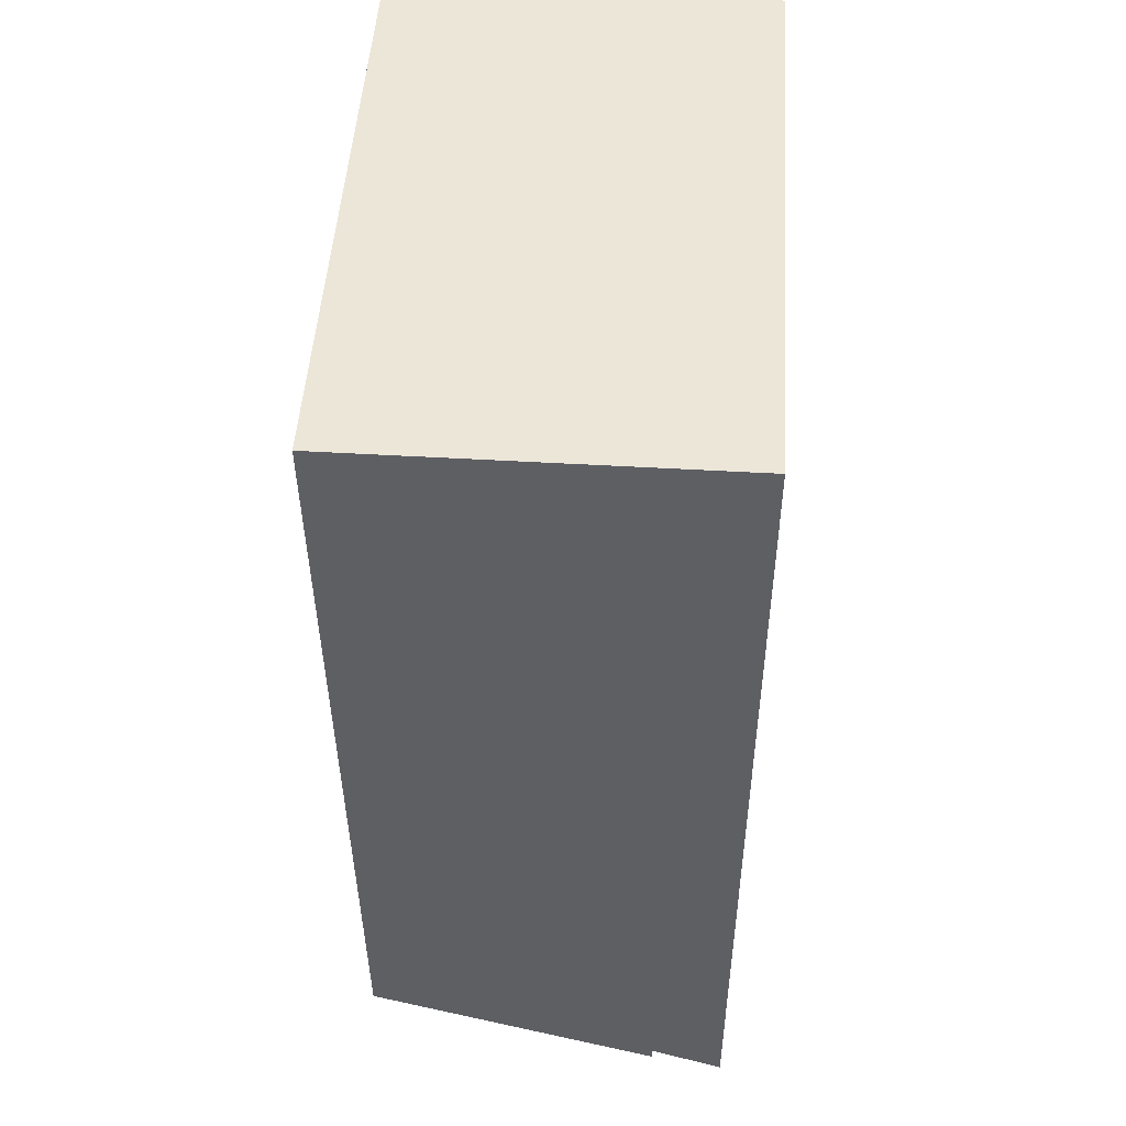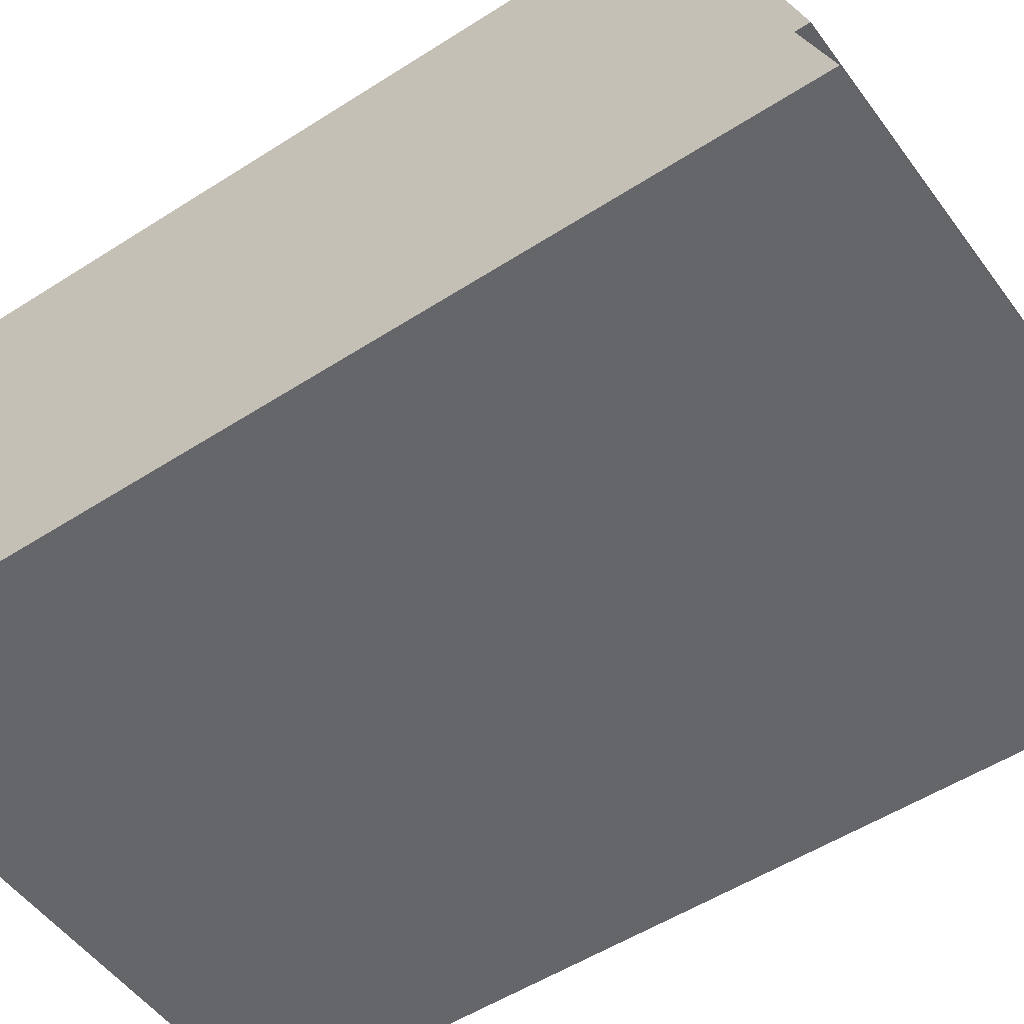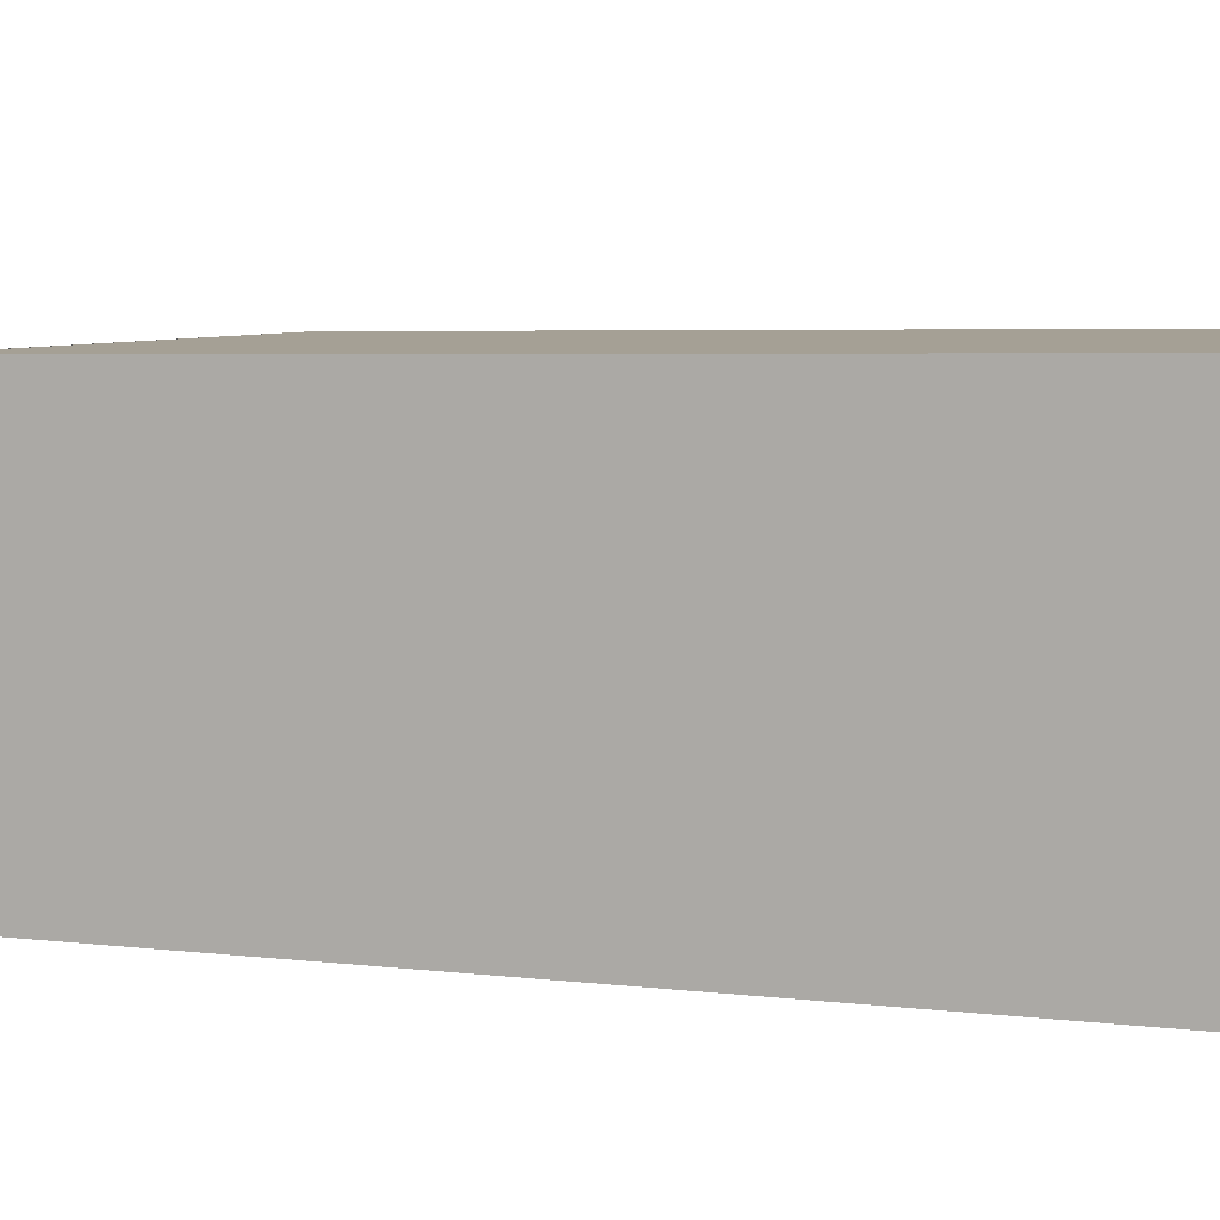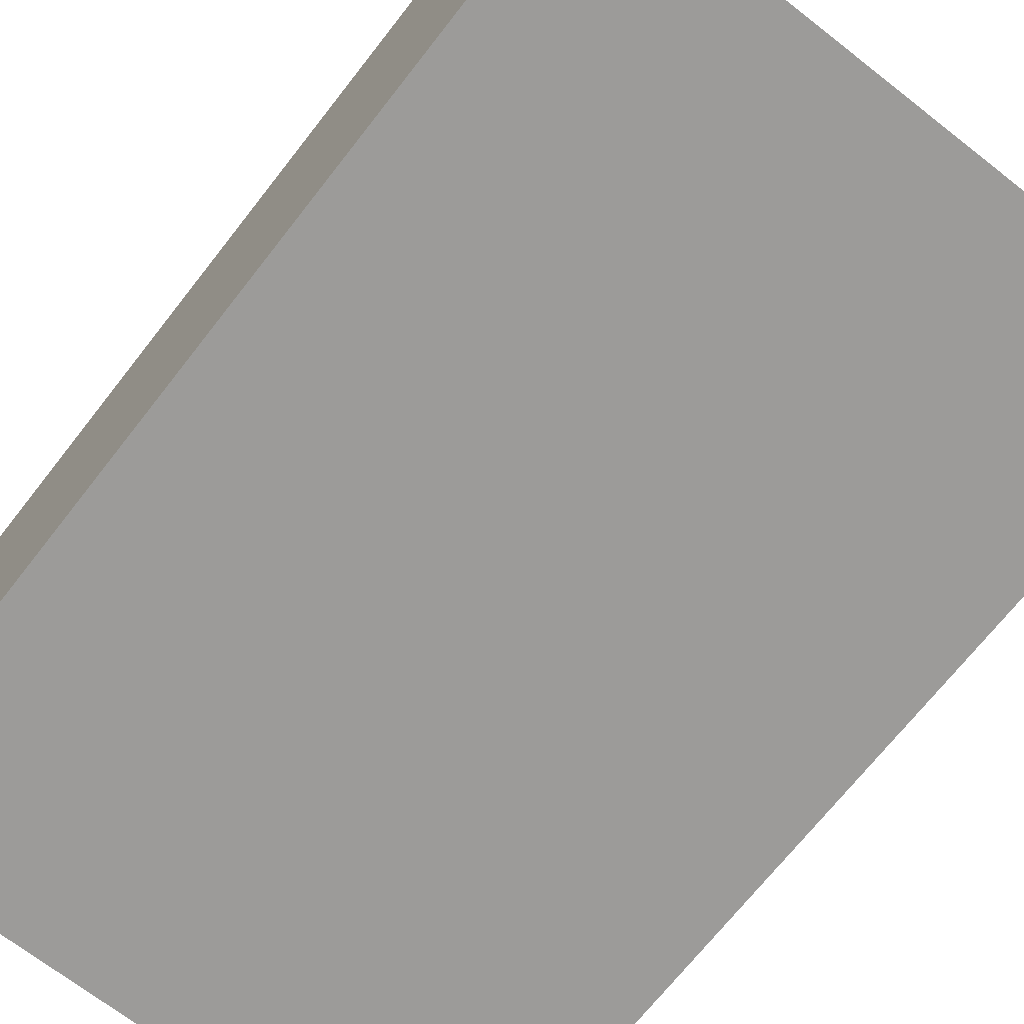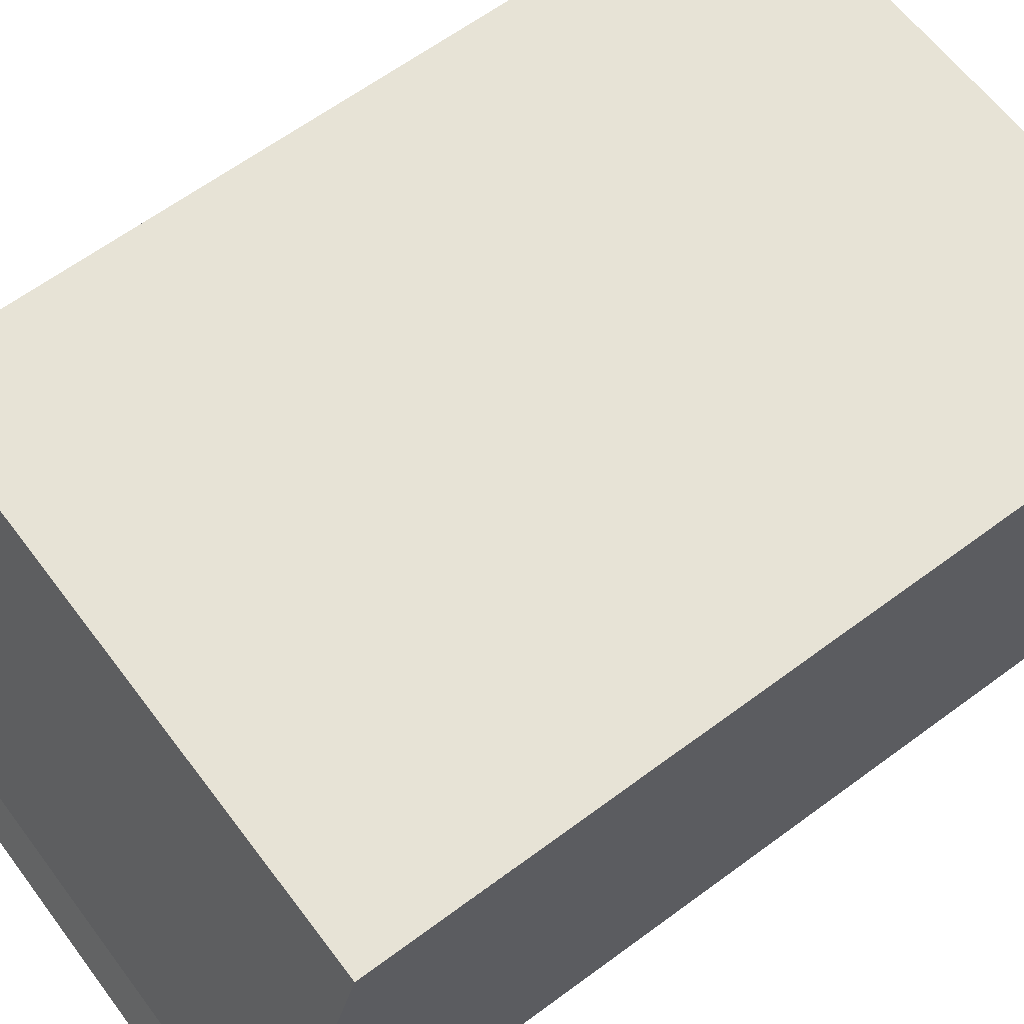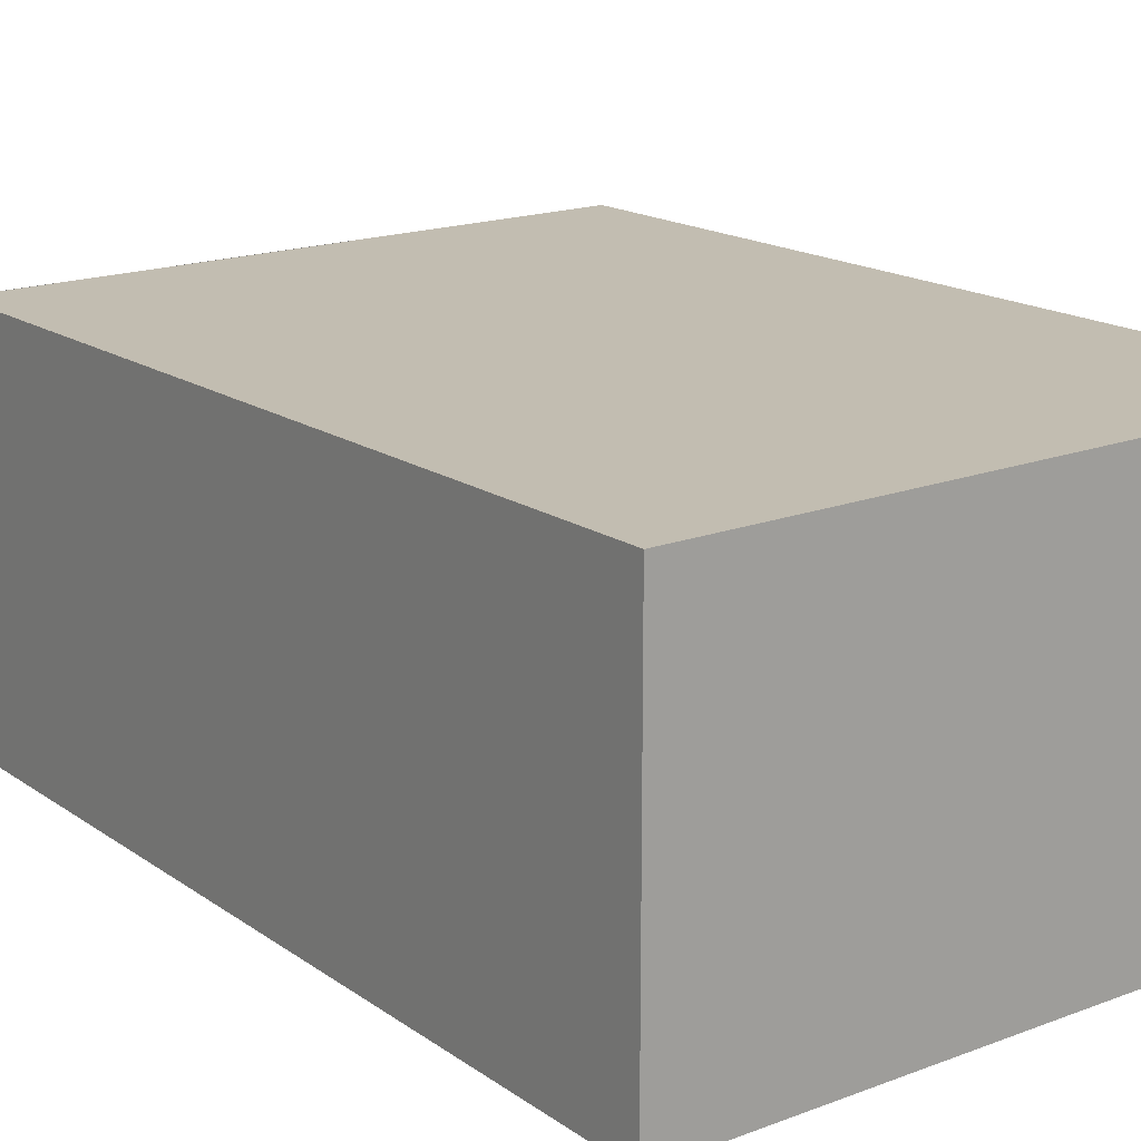
<metadata>
{"format":"obj","ext":"obj","renderer":"f3d","projection":"perspective","resolution":1024,"background":"white","views":[{"elev":49.5,"azim":-86.3,"up":"+Z"},{"elev":-51.7,"azim":125.1,"up":"+Y"},{"elev":6.2,"azim":-70.4,"up":"+Y"},{"elev":-69.8,"azim":142.0,"up":"+Y"},{"elev":62.1,"azim":-126.9,"up":"+Y"},{"elev":17.6,"azim":-36.7,"up":"+Y"}]}
</metadata>
<code>
o cube_selection_selection_selection_selection_selection_selection
v 1 8.688e-05 1.501
v 1 8.688e-05 -0.06196
v 7.5e-06 0 -0.0625
v 6.25e-06 0 1.5
v 1 0.6272 1.501
v 1 0.1251 1.501
v -1.25e-06 0.125 1.5
v -1.25e-06 0.6272 1.5
v 1 0.1251 -0.01508
v 0 0.125 -0.01562
v 1 0.6117 0.1221
v -0.0001475 0.6114 0.1215
v 1 0.1219 -0.03763
v -1.25e-06 0.6116 0.1215
v -5.625e-06 0.1218 -0.03818
f 3 2 1 4
f 7 6 5 8
f 6 1 2 9
f 9 2 3 10
f 10 3 4 7
f 7 4 1 6
f 8 5 11 12
f 14 11 13 15
f 15 13 9 10
f 7 8 14 15
f 13 11 5 6

</code>
